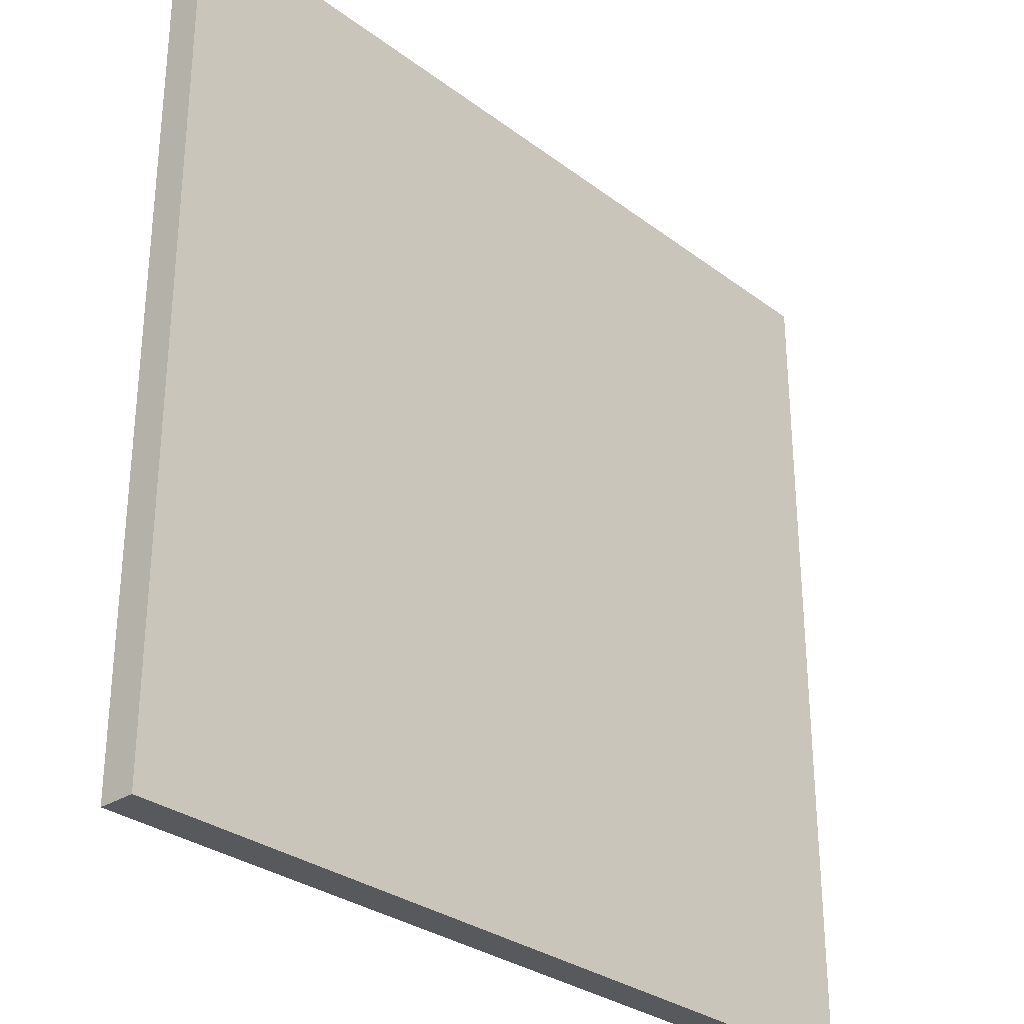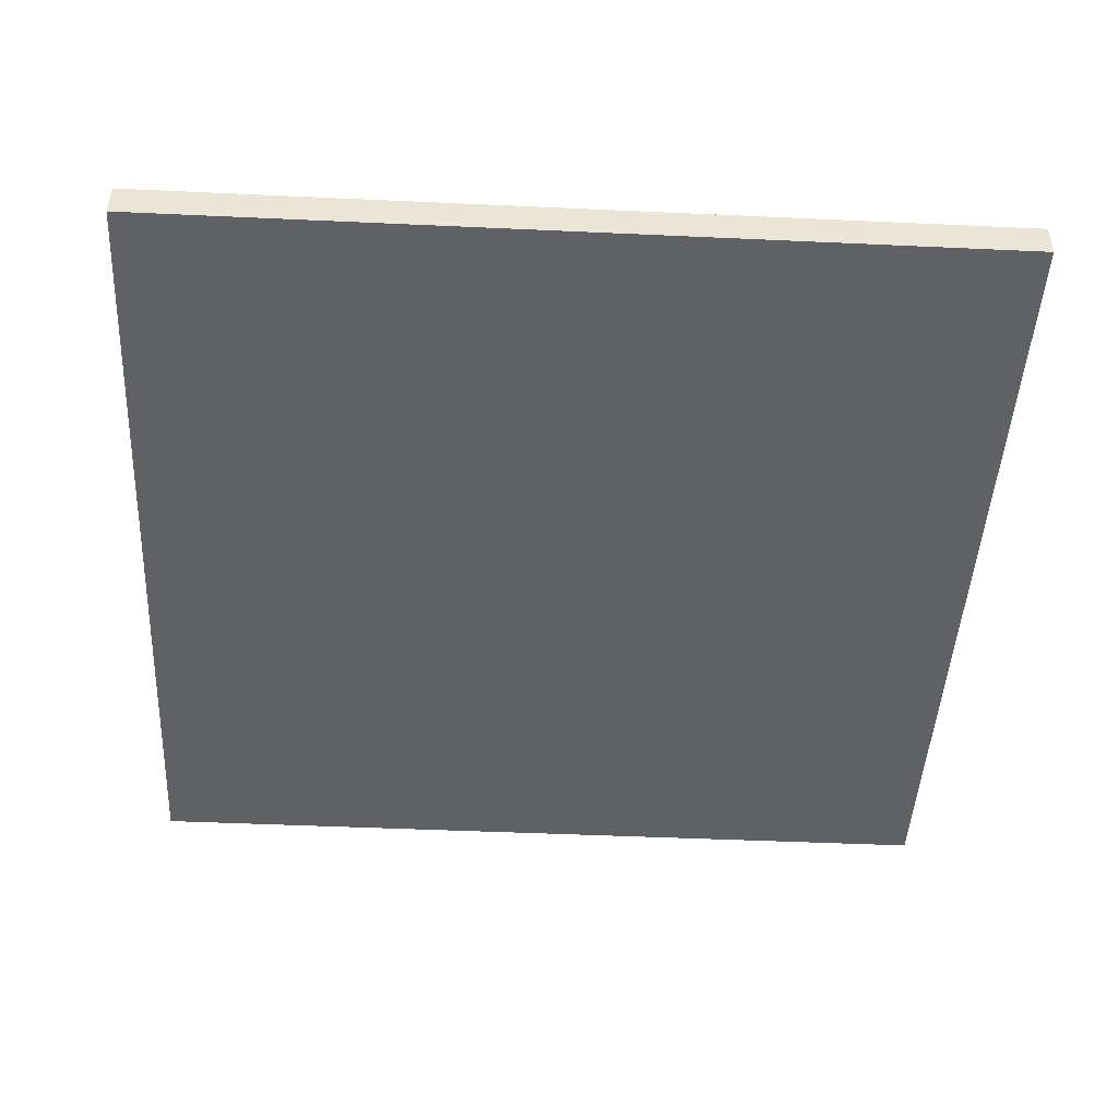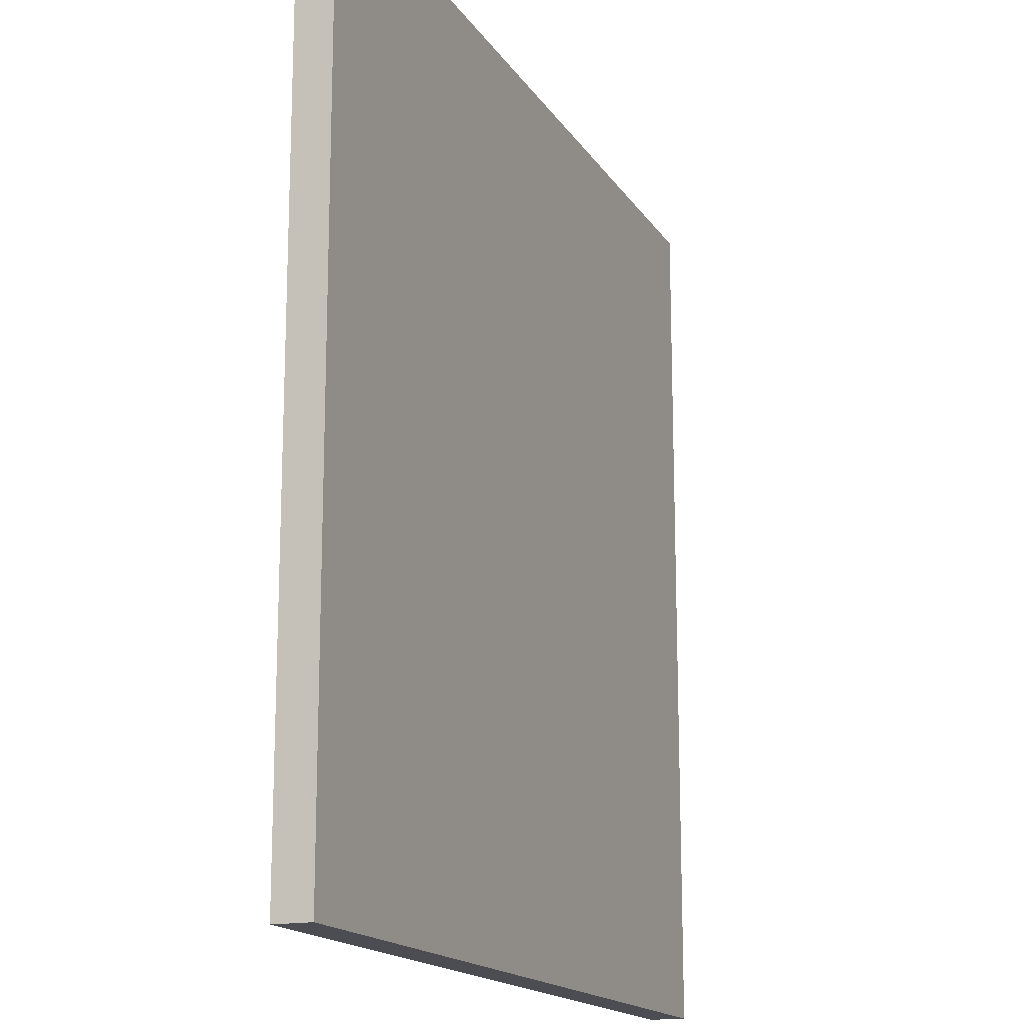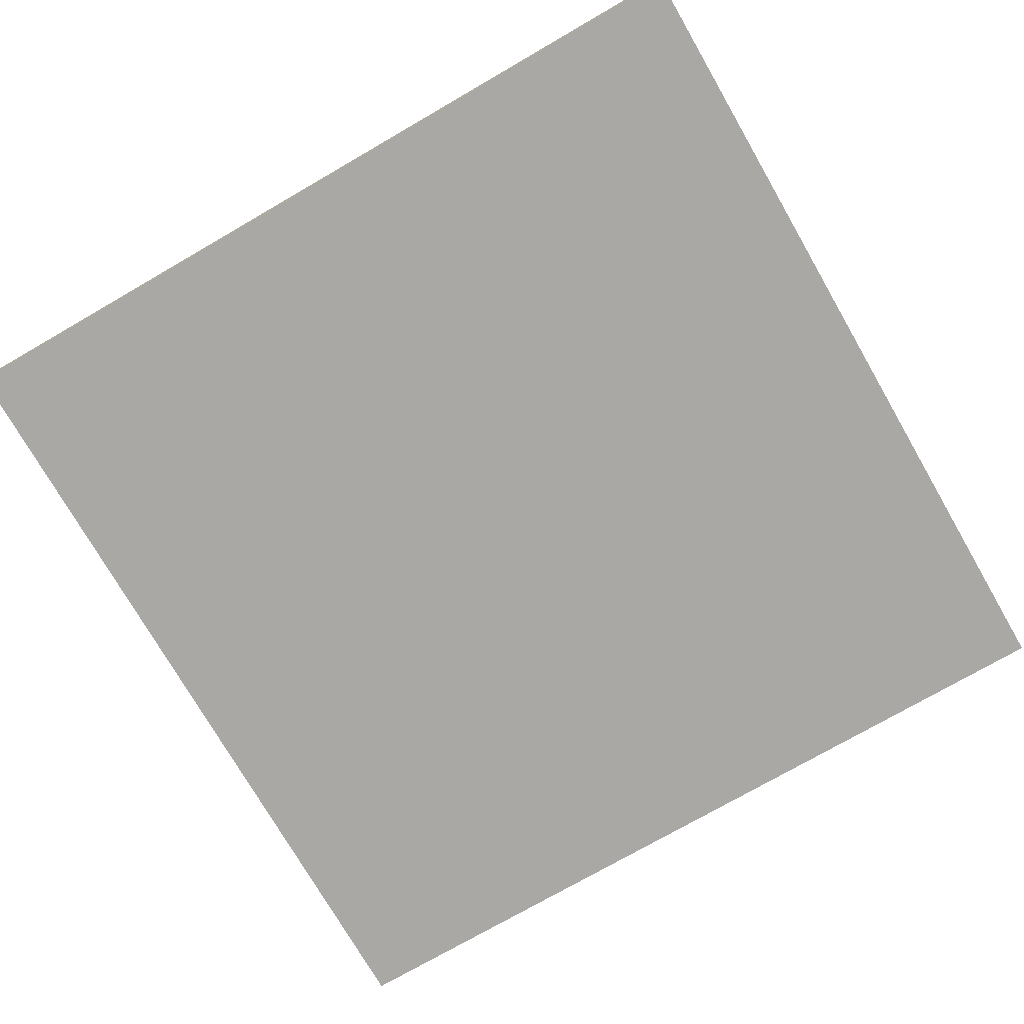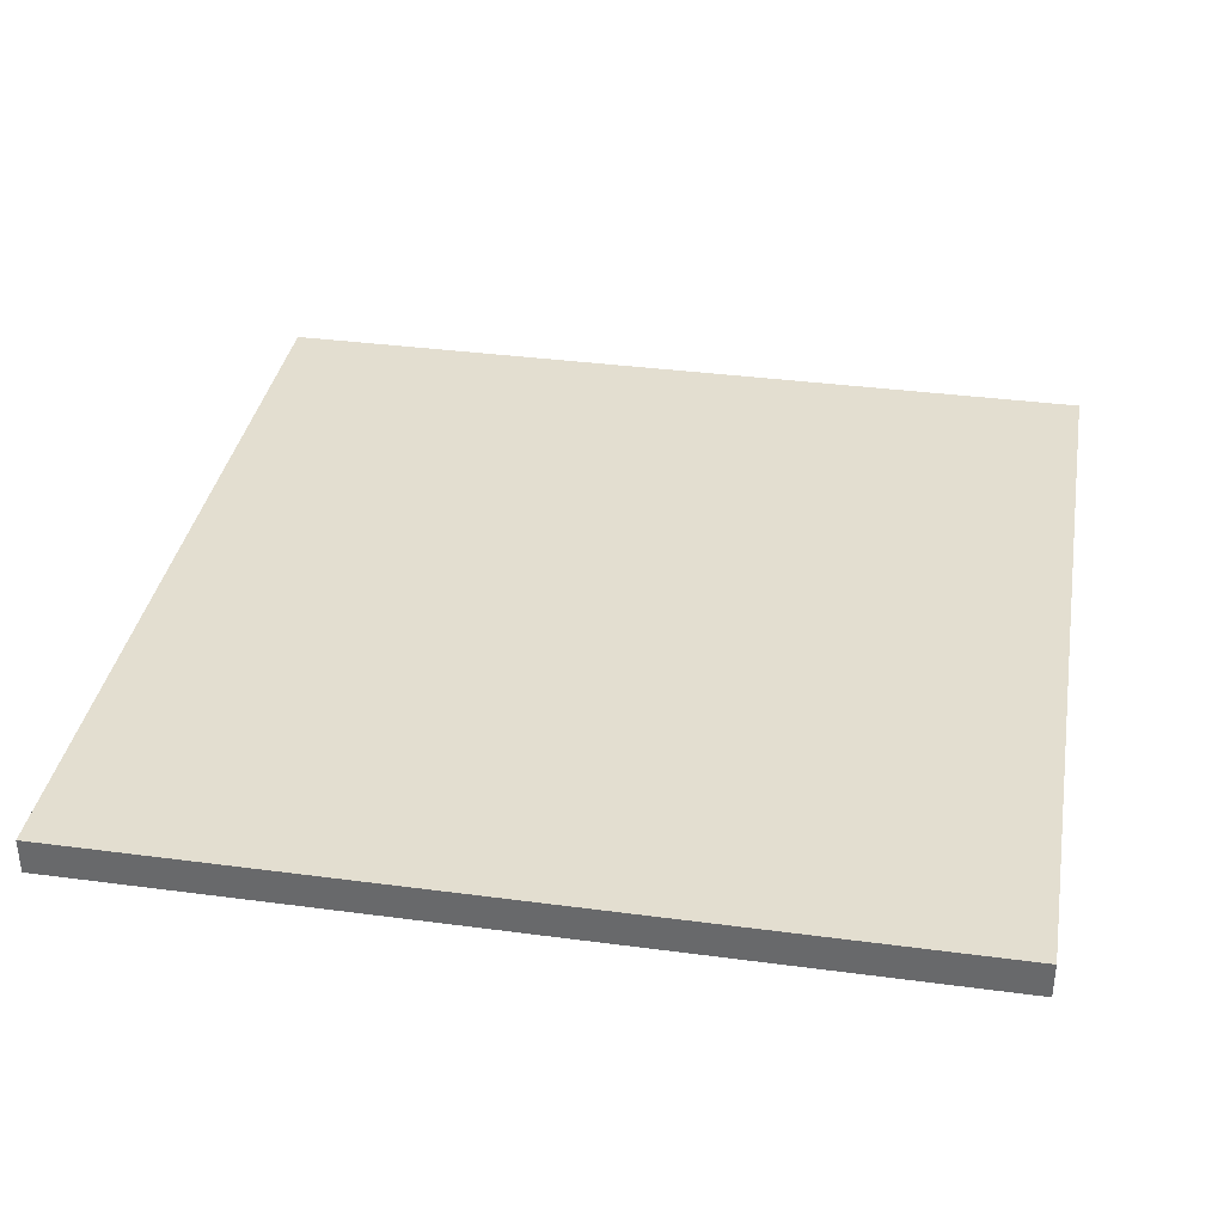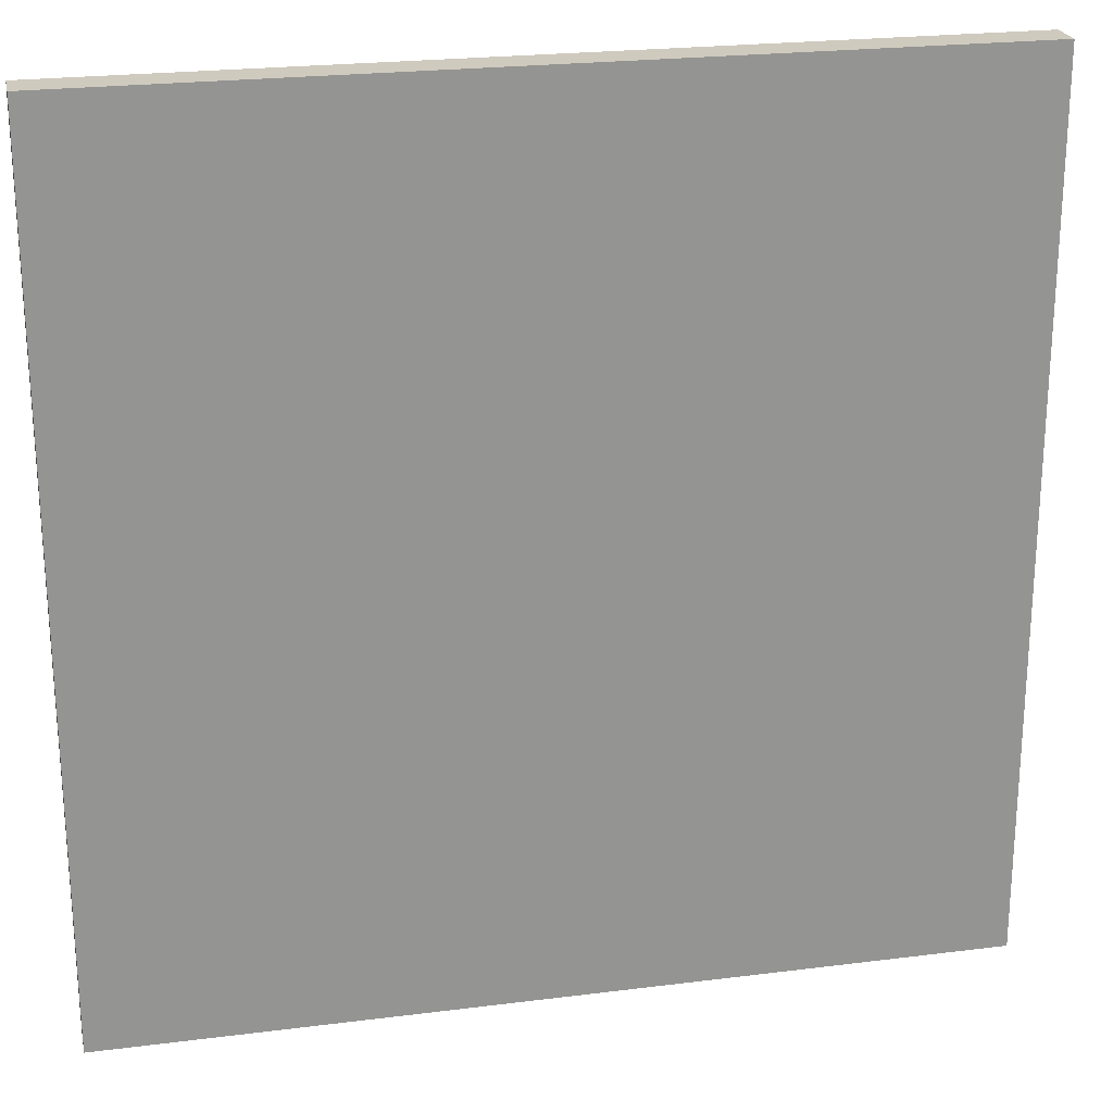
<metadata>
{"format":"obj","ext":"obj","renderer":"f3d","projection":"perspective","resolution":1024,"background":"white","views":[{"elev":-30.2,"azim":132.7,"up":"+Z"},{"elev":-46.0,"azim":-93.0,"up":"+Y"},{"elev":-16.3,"azim":112.0,"up":"+Z"},{"elev":-74.9,"azim":120.0,"up":"+Y"},{"elev":35.9,"azim":9.9,"up":"+Y"},{"elev":23.2,"azim":-12.1,"up":"+Z"}]}
</metadata>
<code>
o
v -16.8 0 -2.4
v -16.8 0 -7.2
v -16.8 0.1 -2.4
v -16.8 0.1 -7.2
v -16.8 0.2 -2.4
v -16.8 0.2 -7.2
v -12 0 -2.4
v -12 0 -7.2
v -12 0.1 -2.4
v -12 0.1 -7.2
v -12 0.2 -2.4
v -12 0.2 -7.2
v -16.8 0 -2.4
v -16.8 0.1 -2.4
v -16.8 0.2 -2.4
v -12 0 -2.4
v -12 0.1 -2.4
v -12 0.2 -2.4
v -16.8 0 -7.2
v -16.8 0.1 -7.2
v -16.8 0.2 -7.2
v -12 0 -7.2
v -12 0.1 -7.2
v -12 0.2 -7.2
v -16.8 0 -2.4
v -12 0 -2.4
v -16.8 0 -7.2
v -12 0 -7.2
v -16.8 0.2 -2.4
v -12 0.2 -2.4
v -16.7 0.2 -2.5
v -15.8 0.2 -2.5
v -15.7 0.2 -2.5
v -14.5 0.2 -2.5
v -14.4 0.2 -2.5
v -13.2 0.2 -2.5
v -13.1 0.2 -2.5
v -12.1 0.2 -2.5
v -16.7 0.2 -3.5
v -15.8 0.2 -3.5
v -15.7 0.2 -3.5
v -14.5 0.2 -3.5
v -14.4 0.2 -3.5
v -13.2 0.2 -3.5
v -13.1 0.2 -3.5
v -12.1 0.2 -3.5
v -16.7 0.2 -3.6
v -15.8 0.2 -3.6
v -15.7 0.2 -3.6
v -14.5 0.2 -3.6
v -14.4 0.2 -3.6
v -13.2 0.2 -3.6
v -13.1 0.2 -3.6
v -12.1 0.2 -3.6
v -16.7 0.2 -4.7
v -15.8 0.2 -4.7
v -15.7 0.2 -4.7
v -14.5 0.2 -4.7
v -14.4 0.2 -4.7
v -13.2 0.2 -4.7
v -13.1 0.2 -4.7
v -12.1 0.2 -4.7
v -16.7 0.2 -4.8
v -15.8 0.2 -4.8
v -15.7 0.2 -4.8
v -14.5 0.2 -4.8
v -14.4 0.2 -4.8
v -13.2 0.2 -4.8
v -13.1 0.2 -4.8
v -12.1 0.2 -4.8
v -16.7 0.2 -5.9
v -15.8 0.2 -5.9
v -15.7 0.2 -5.9
v -14.5 0.2 -5.9
v -14.4 0.2 -5.9
v -13.2 0.2 -5.9
v -13.1 0.2 -5.9
v -12.1 0.2 -5.9
v -16.7 0.2 -6
v -15.8 0.2 -6
v -15.7 0.2 -6
v -14.5 0.2 -6
v -14.4 0.2 -6
v -13.2 0.2 -6
v -13.1 0.2 -6
v -12.1 0.2 -6
v -16.7 0.2 -7.1
v -15.8 0.2 -7.1
v -15.7 0.2 -7.1
v -14.5 0.2 -7.1
v -14.4 0.2 -7.1
v -13.2 0.2 -7.1
v -13.1 0.2 -7.1
v -12.1 0.2 -7.1
v -16.8 0.2 -7.2
v -12 0.2 -7.2
f 3 2 1
f 4 2 3
f 5 4 3
f 6 4 5
f 7 8 9
f 9 8 10
f 9 10 11
f 11 10 12
f 16 14 13
f 17 15 14
f 17 14 16
f 18 15 17
f 19 20 22
f 20 21 23
f 22 20 23
f 23 21 24
f 27 26 25
f 28 26 27
f 29 30 31
f 31 30 32
f 32 30 33
f 33 30 34
f 34 30 35
f 35 30 36
f 36 30 37
f 37 30 38
f 29 31 39
f 31 32 39
f 32 33 40
f 39 32 40
f 33 34 41
f 40 33 41
f 34 35 42
f 41 34 42
f 35 36 43
f 42 35 43
f 36 37 44
f 43 36 44
f 37 38 45
f 44 37 45
f 38 30 46
f 45 38 46
f 44 45 47
f 43 44 47
f 45 46 47
f 42 43 47
f 41 42 47
f 40 41 47
f 39 40 47
f 29 39 47
f 47 46 48
f 48 46 49
f 49 46 50
f 50 46 51
f 51 46 52
f 52 46 53
f 46 30 54
f 53 46 54
f 29 47 55
f 47 48 55
f 48 49 56
f 55 48 56
f 49 50 57
f 56 49 57
f 50 51 58
f 57 50 58
f 51 52 59
f 58 51 59
f 52 53 60
f 59 52 60
f 53 54 61
f 60 53 61
f 54 30 62
f 61 54 62
f 58 59 63
f 60 61 63
f 61 62 63
f 57 58 63
f 56 57 63
f 55 56 63
f 29 55 63
f 59 60 63
f 63 62 64
f 64 62 65
f 65 62 66
f 66 62 67
f 67 62 68
f 68 62 69
f 62 30 70
f 69 62 70
f 29 63 71
f 63 64 71
f 64 65 72
f 71 64 72
f 65 66 73
f 72 65 73
f 66 67 74
f 73 66 74
f 67 68 75
f 74 67 75
f 68 69 76
f 75 68 76
f 69 70 77
f 76 69 77
f 70 30 78
f 77 70 78
f 74 75 79
f 76 77 79
f 77 78 79
f 73 74 79
f 72 73 79
f 71 72 79
f 29 71 79
f 75 76 79
f 79 78 80
f 80 78 81
f 81 78 82
f 82 78 83
f 83 78 84
f 84 78 85
f 78 30 86
f 85 78 86
f 29 79 87
f 79 80 87
f 80 81 88
f 87 80 88
f 81 82 89
f 88 81 89
f 82 83 90
f 89 82 90
f 83 84 91
f 90 83 91
f 84 85 92
f 91 84 92
f 85 86 93
f 92 85 93
f 86 30 94
f 93 86 94
f 90 91 95
f 92 93 95
f 93 94 95
f 89 90 95
f 88 89 95
f 87 88 95
f 29 87 95
f 91 92 95
f 94 30 96
f 95 94 96

</code>
